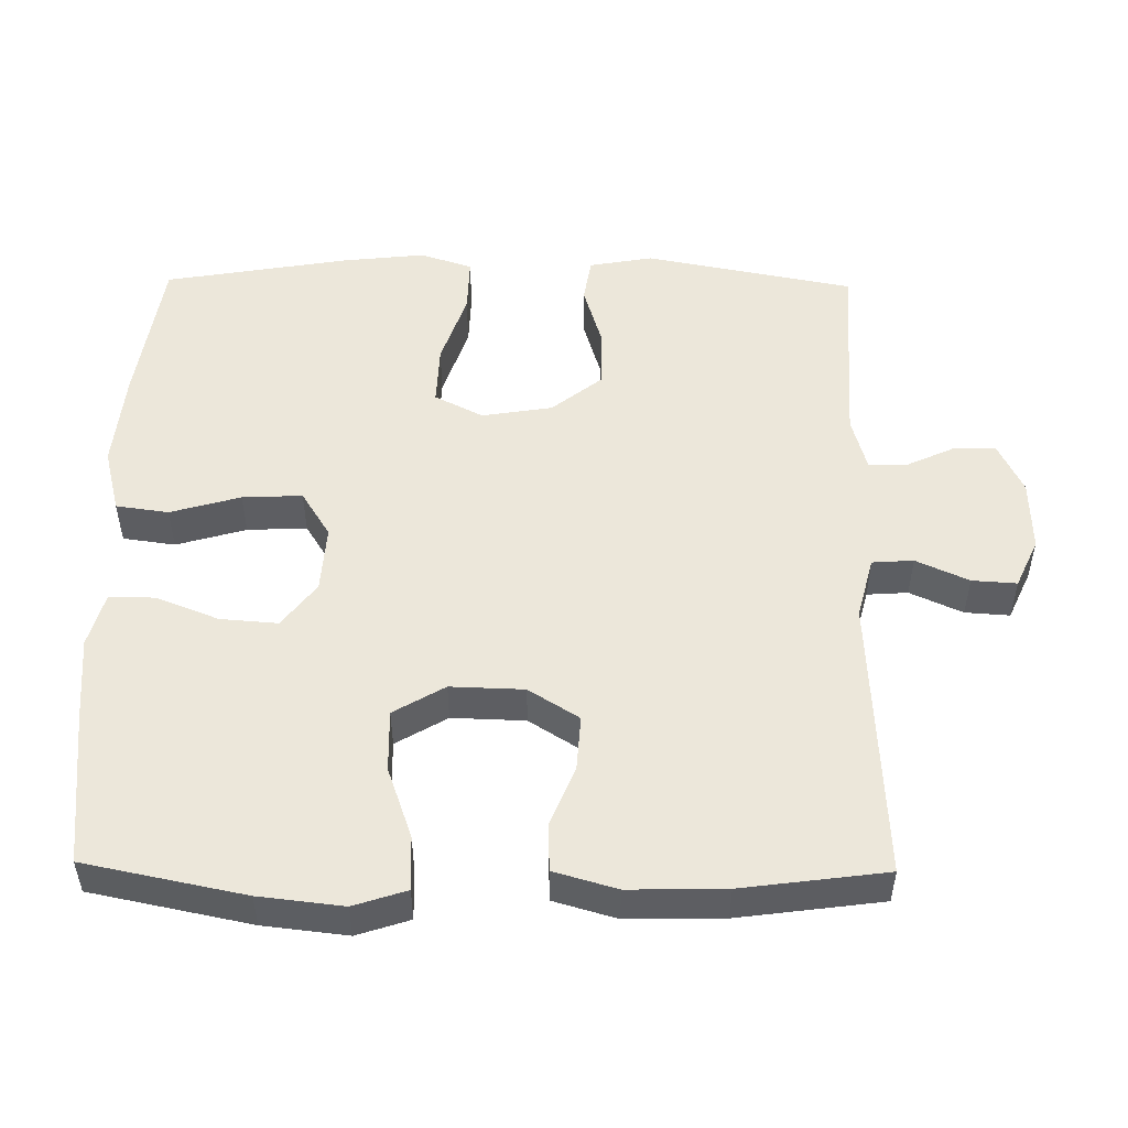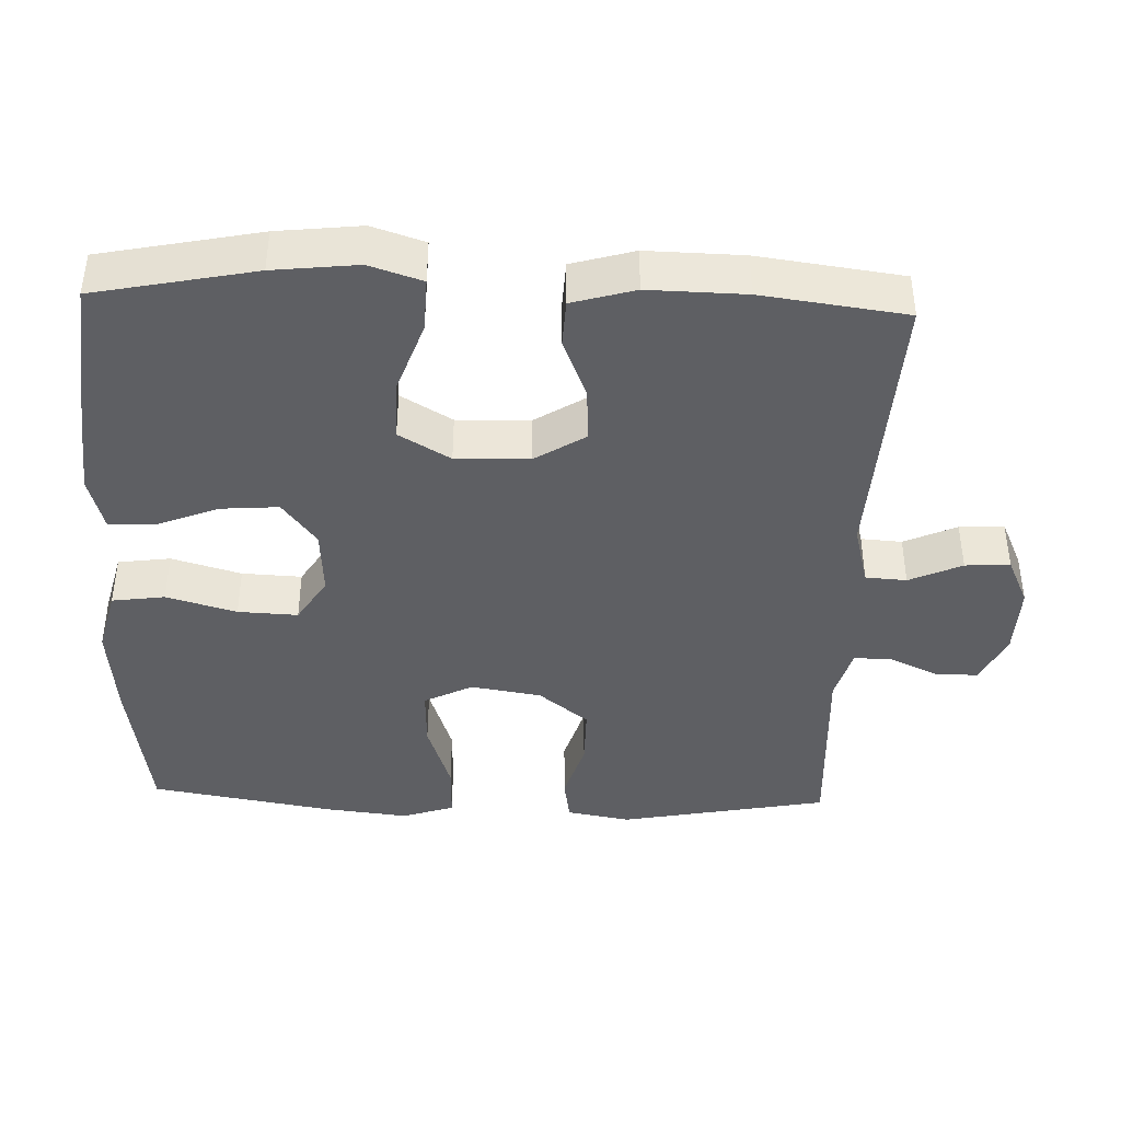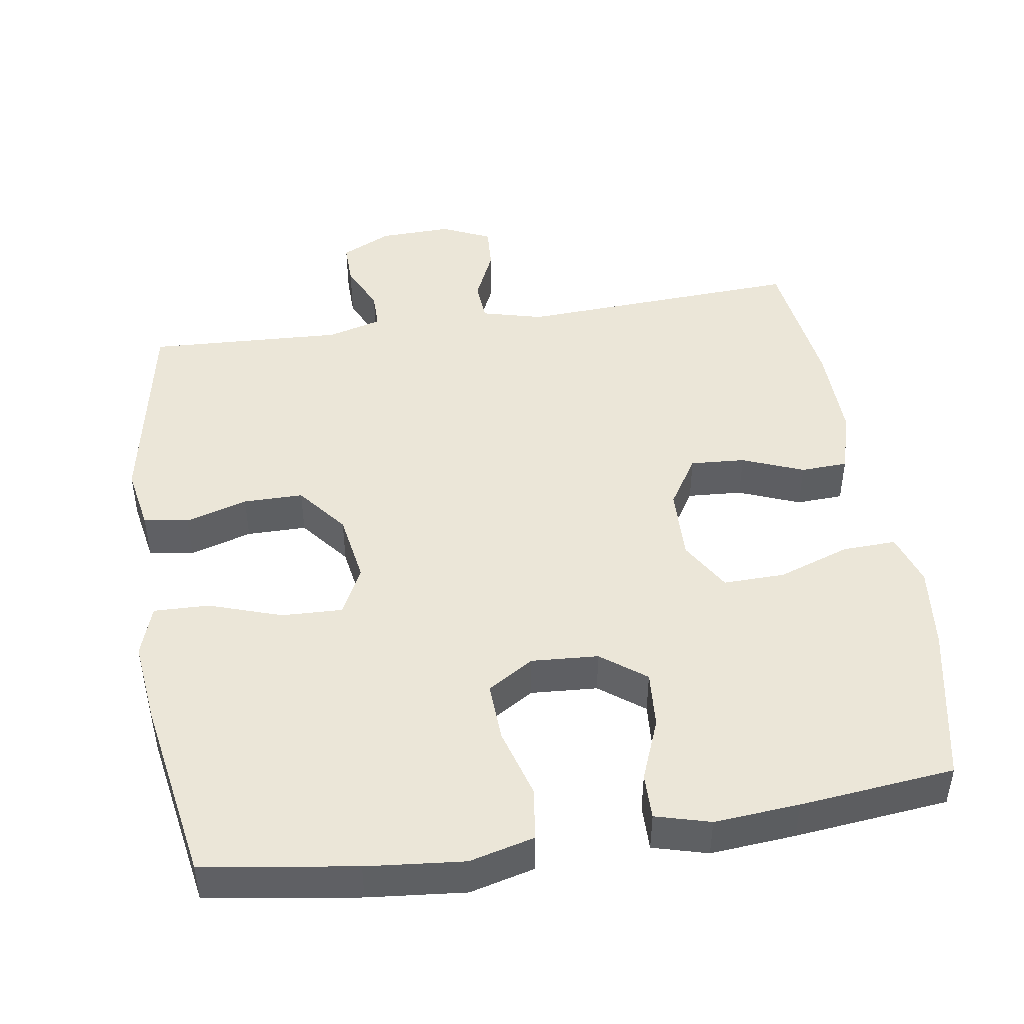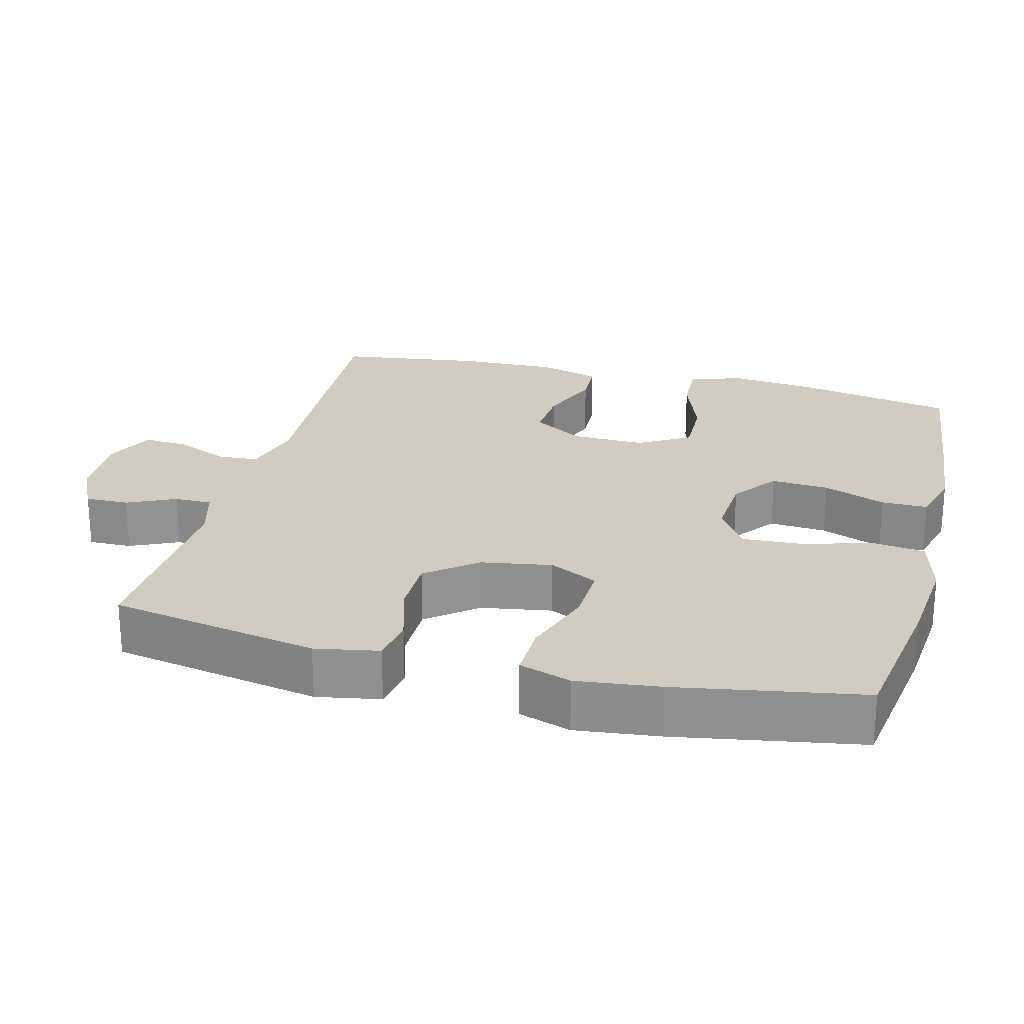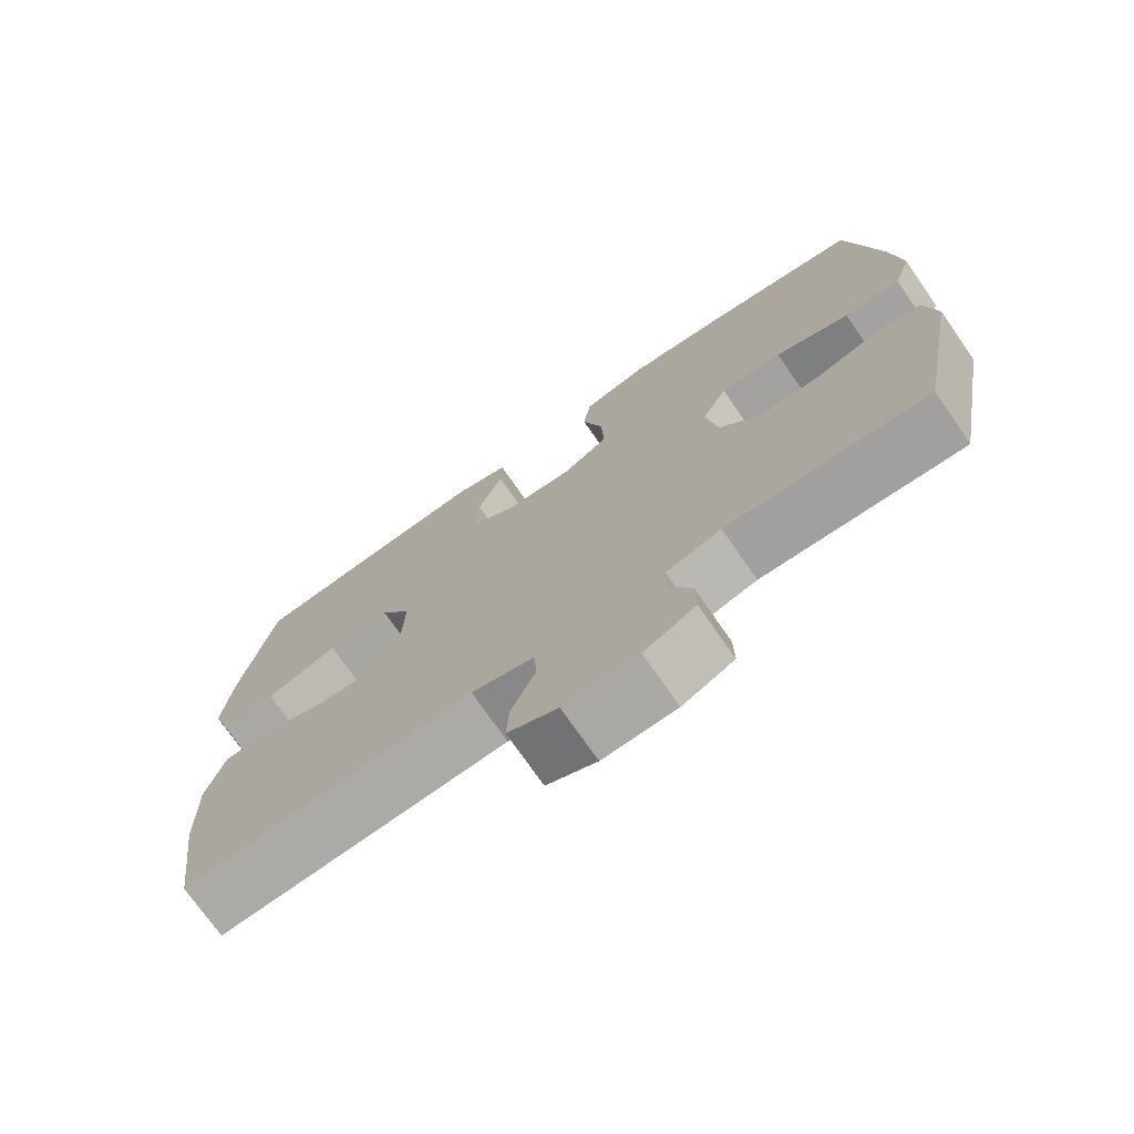
<metadata>
{"format":"obj","ext":"obj","renderer":"f3d","projection":"perspective","resolution":1024,"background":"white","views":[{"elev":51.4,"azim":90.8,"up":"+Y"},{"elev":-41.4,"azim":88.0,"up":"+Y"},{"elev":46.2,"azim":-8.8,"up":"+Y"},{"elev":23.9,"azim":-75.6,"up":"+Y"},{"elev":-73.7,"azim":-145.2,"up":"+Z"}]}
</metadata>
<code>
v -0.5 0.07 -0.5
v -0.555 0.07 -0.21
v -0.539 0.07 -0.122
v -0.477 0.07 -0.112
v -0.391 0.07 -0.138
v -0.308 0.07 -0.138
v -0.253 0.07 -0.069
v -0.237 0.07 0.029
v -0.271 0.07 0.096
v -0.355 0.07 0.093
v -0.456 0.07 0.059
v -0.533 0.07 0.057
v -0.557 0.07 0.129
v -0.544 0.07 0.244
v -0.5 0.07 0.5
v -0.289 0.07 0.532
v -0.154 0.07 0.545
v -0.064 0.07 0.522
v -0.054 0.07 0.449
v -0.082 0.07 0.352
v -0.086 0.07 0.269
v -0.022 0.07 0.229
v 0.071 0.07 0.235
v 0.133 0.07 0.282
v 0.127 0.07 0.362
v 0.093 0.07 0.448
v 0.092 0.07 0.512
v 0.168 0.07 0.533
v 0.286 0.07 0.523
v 0.5 0.07 0.5
v 0.545 0.07 0.278
v 0.558 0.07 0.161
v 0.534 0.07 0.088
v 0.459 0.07 0.091
v 0.36 0.07 0.126
v 0.274 0.07 0.128
v 0.232 0.07 0.057
v 0.235 0.07 -0.045
v 0.279 0.07 -0.115
v 0.355 0.07 -0.11
v 0.44 0.07 -0.076
v 0.505 0.07 -0.079
v 0.53 0.07 -0.166
v 0.527 0.07 -0.3
v 0.5 0.07 -0.5
v 0.105 0.07 -0.479
v 0.02 0.07 -0.501
v 0.016 0.07 -0.558
v 0.049 0.07 -0.631
v 0.053 0.07 -0.693
v -0.015 0.07 -0.724
v -0.115 0.07 -0.721
v -0.185 0.07 -0.687
v -0.184 0.07 -0.627
v -0.153 0.07 -0.56
v -0.153 0.07 -0.508
v -0.228 0.07 -0.487
v -0.5 0 -0.5
v -0.555 0 -0.21
v -0.539 0 -0.122
v -0.477 0 -0.112
v -0.391 0 -0.138
v -0.308 0 -0.138
v -0.253 0 -0.069
v -0.237 0 0.029
v -0.271 0 0.096
v -0.355 0 0.093
v -0.456 0 0.059
v -0.533 0 0.057
v -0.557 0 0.129
v -0.544 0 0.244
v -0.5 0 0.5
v -0.289 0 0.532
v -0.154 0 0.545
v -0.064 0 0.522
v -0.054 0 0.449
v -0.082 0 0.352
v -0.086 0 0.269
v -0.022 0 0.229
v 0.071 0 0.235
v 0.133 0 0.282
v 0.127 0 0.362
v 0.093 0 0.448
v 0.092 0 0.512
v 0.168 0 0.533
v 0.286 0 0.523
v 0.5 0 0.5
v 0.545 0 0.278
v 0.558 0 0.161
v 0.534 0 0.088
v 0.459 0 0.091
v 0.36 0 0.126
v 0.274 0 0.128
v 0.232 0 0.057
v 0.235 0 -0.045
v 0.279 0 -0.115
v 0.355 0 -0.11
v 0.44 0 -0.076
v 0.505 0 -0.079
v 0.53 0 -0.166
v 0.527 0 -0.3
v 0.5 0 -0.5
v 0.105 0 -0.479
v 0.02 0 -0.501
v 0.016 0 -0.558
v 0.049 0 -0.631
v 0.053 0 -0.693
v -0.015 0 -0.724
v -0.115 0 -0.721
v -0.185 0 -0.687
v -0.184 0 -0.627
v -0.153 0 -0.56
v -0.153 0 -0.508
v -0.228 0 -0.487
f 52 53 54 55
f 52 55 56
f 51 52 56
f 48 49 50 51
f 47 48 51 56
f 46 47 56 57
f 44 45 46
f 43 44 46 57
f 40 41 42 43
f 39 40 43 57
f 32 33 34 35
f 32 35 36
f 31 32 36
f 30 31 36
f 29 30 36
f 28 29 36 37
f 25 26 27 28
f 24 25 28 37
f 17 18 19 20
f 17 20 21
f 16 17 21
f 15 16 21
f 14 15 21 22
f 10 11 12 13
f 9 10 13 14
f 2 3 4 5
f 2 5 6
f 1 2 6
f 38 39 57 1
f 23 24 37 38
f 22 23 38 1
f 9 14 22
f 8 9 22
f 7 8 22
f 1 6 7
f 1 7 22
f 112 111 110 109
f 113 112 109
f 113 109 108
f 108 107 106 105
f 113 108 105 104
f 114 113 104 103
f 103 102 101
f 114 103 101 100
f 100 99 98 97
f 114 100 97 96
f 92 91 90 89
f 93 92 89
f 93 89 88
f 93 88 87
f 93 87 86
f 94 93 86 85
f 85 84 83 82
f 94 85 82 81
f 77 76 75 74
f 78 77 74
f 78 74 73
f 78 73 72
f 79 78 72 71
f 70 69 68 67
f 71 70 67 66
f 62 61 60 59
f 63 62 59
f 63 59 58
f 58 114 96 95
f 95 94 81 80
f 58 95 80 79
f 79 71 66
f 79 66 65
f 79 65 64
f 64 63 58
f 79 64 58
f 1 58 59 2
f 2 59 60 3
f 3 60 61 4
f 4 61 62 5
f 5 62 63 6
f 6 63 64 7
f 7 64 65 8
f 8 65 66 9
f 9 66 67 10
f 10 67 68 11
f 11 68 69 12
f 12 69 70 13
f 13 70 71 14
f 14 71 72 15
f 15 72 73 16
f 16 73 74 17
f 17 74 75 18
f 18 75 76 19
f 19 76 77 20
f 20 77 78 21
f 21 78 79 22
f 22 79 80 23
f 23 80 81 24
f 24 81 82 25
f 25 82 83 26
f 26 83 84 27
f 27 84 85 28
f 28 85 86 29
f 29 86 87 30
f 30 87 88 31
f 31 88 89 32
f 32 89 90 33
f 33 90 91 34
f 34 91 92 35
f 35 92 93 36
f 36 93 94 37
f 37 94 95 38
f 38 95 96 39
f 39 96 97 40
f 40 97 98 41
f 41 98 99 42
f 42 99 100 43
f 43 100 101 44
f 44 101 102 45
f 45 102 103 46
f 46 103 104 47
f 47 104 105 48
f 48 105 106 49
f 49 106 107 50
f 50 107 108 51
f 51 108 109 52
f 52 109 110 53
f 53 110 111 54
f 54 111 112 55
f 55 112 113 56
f 56 113 114 57
f 57 114 58 1

</code>
